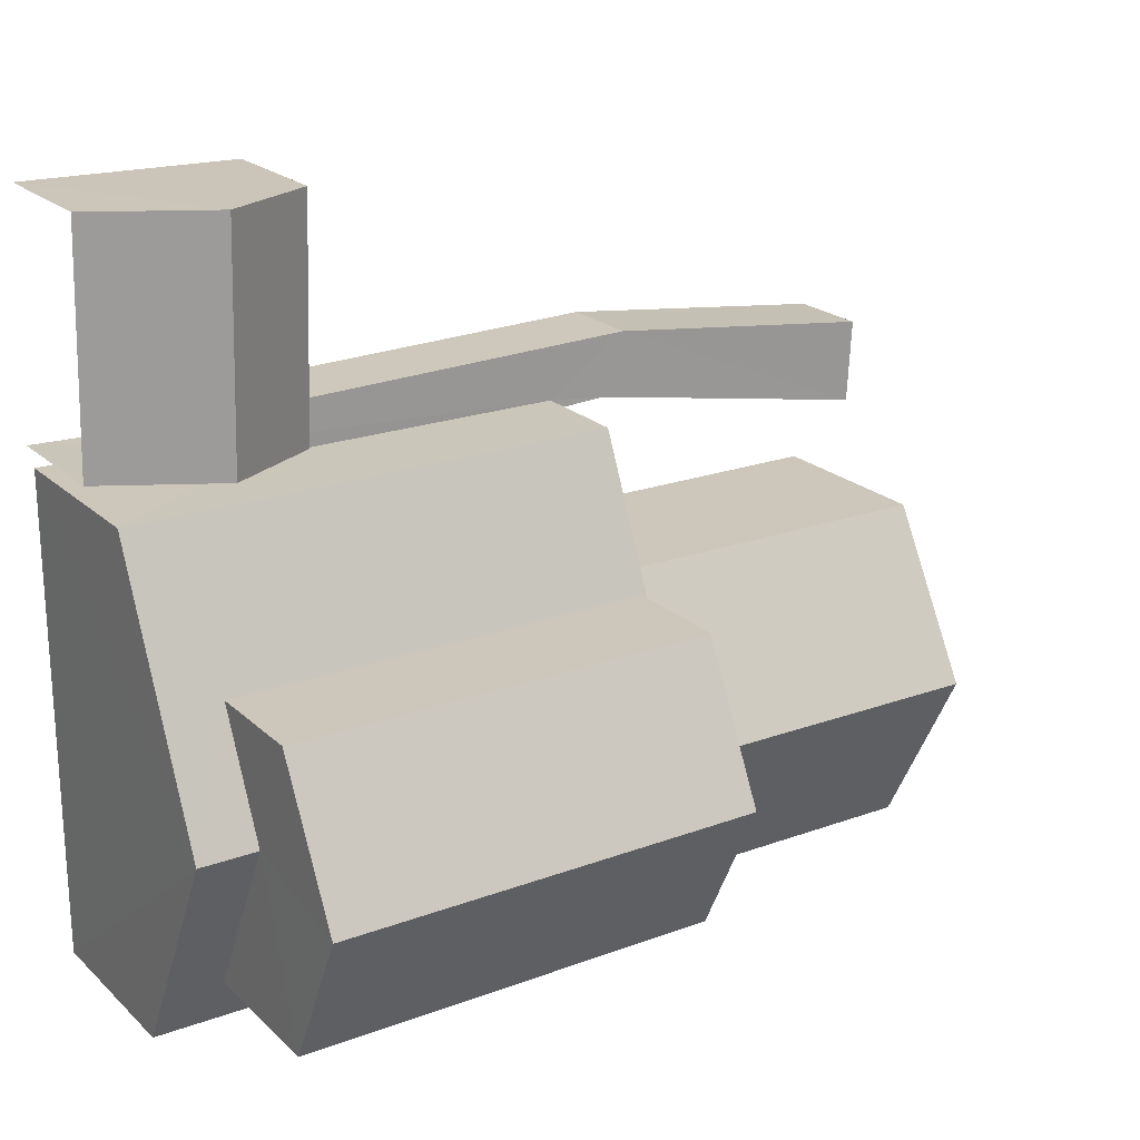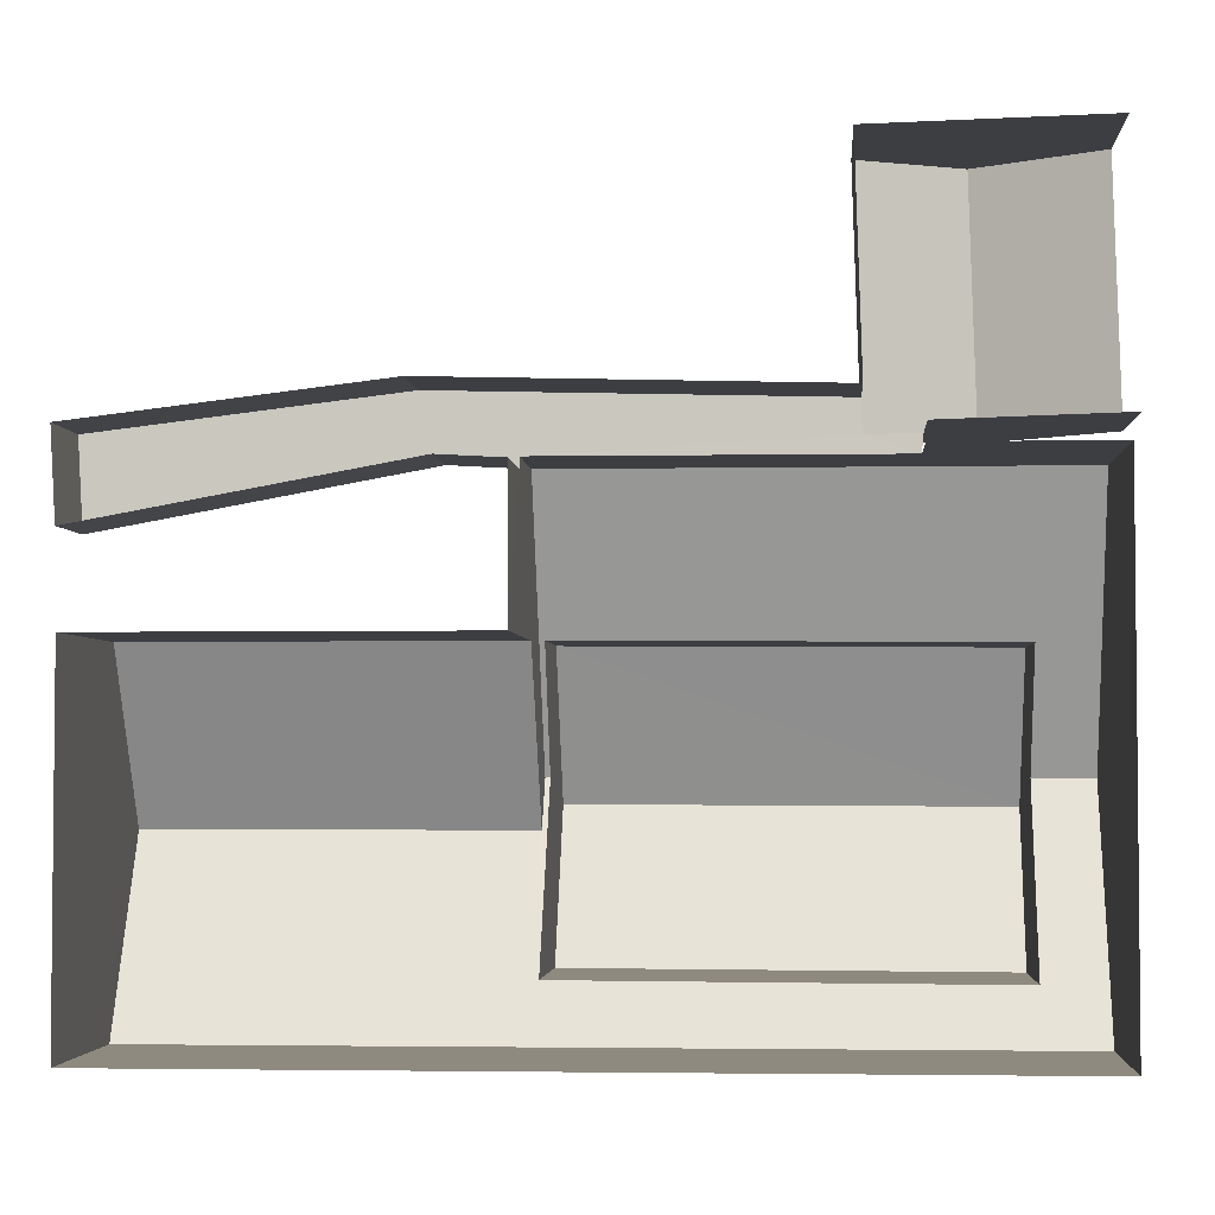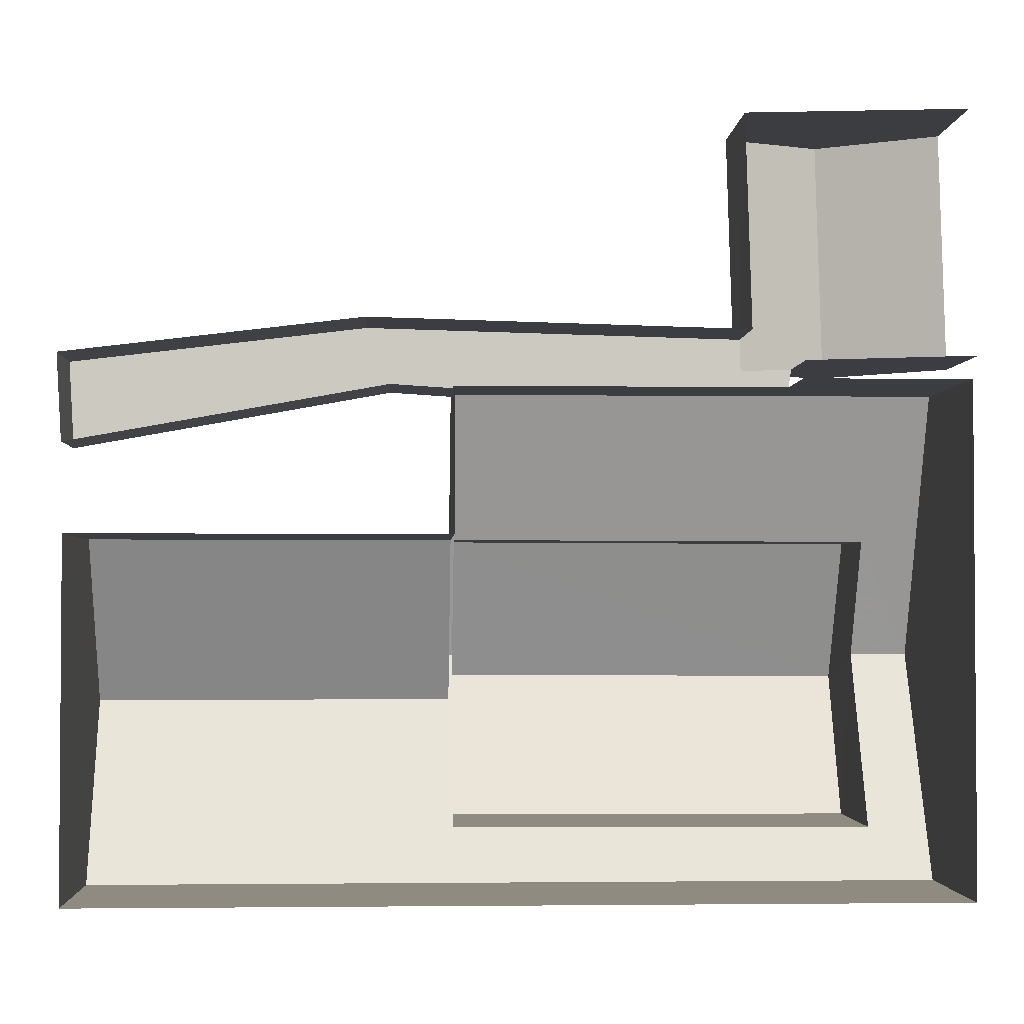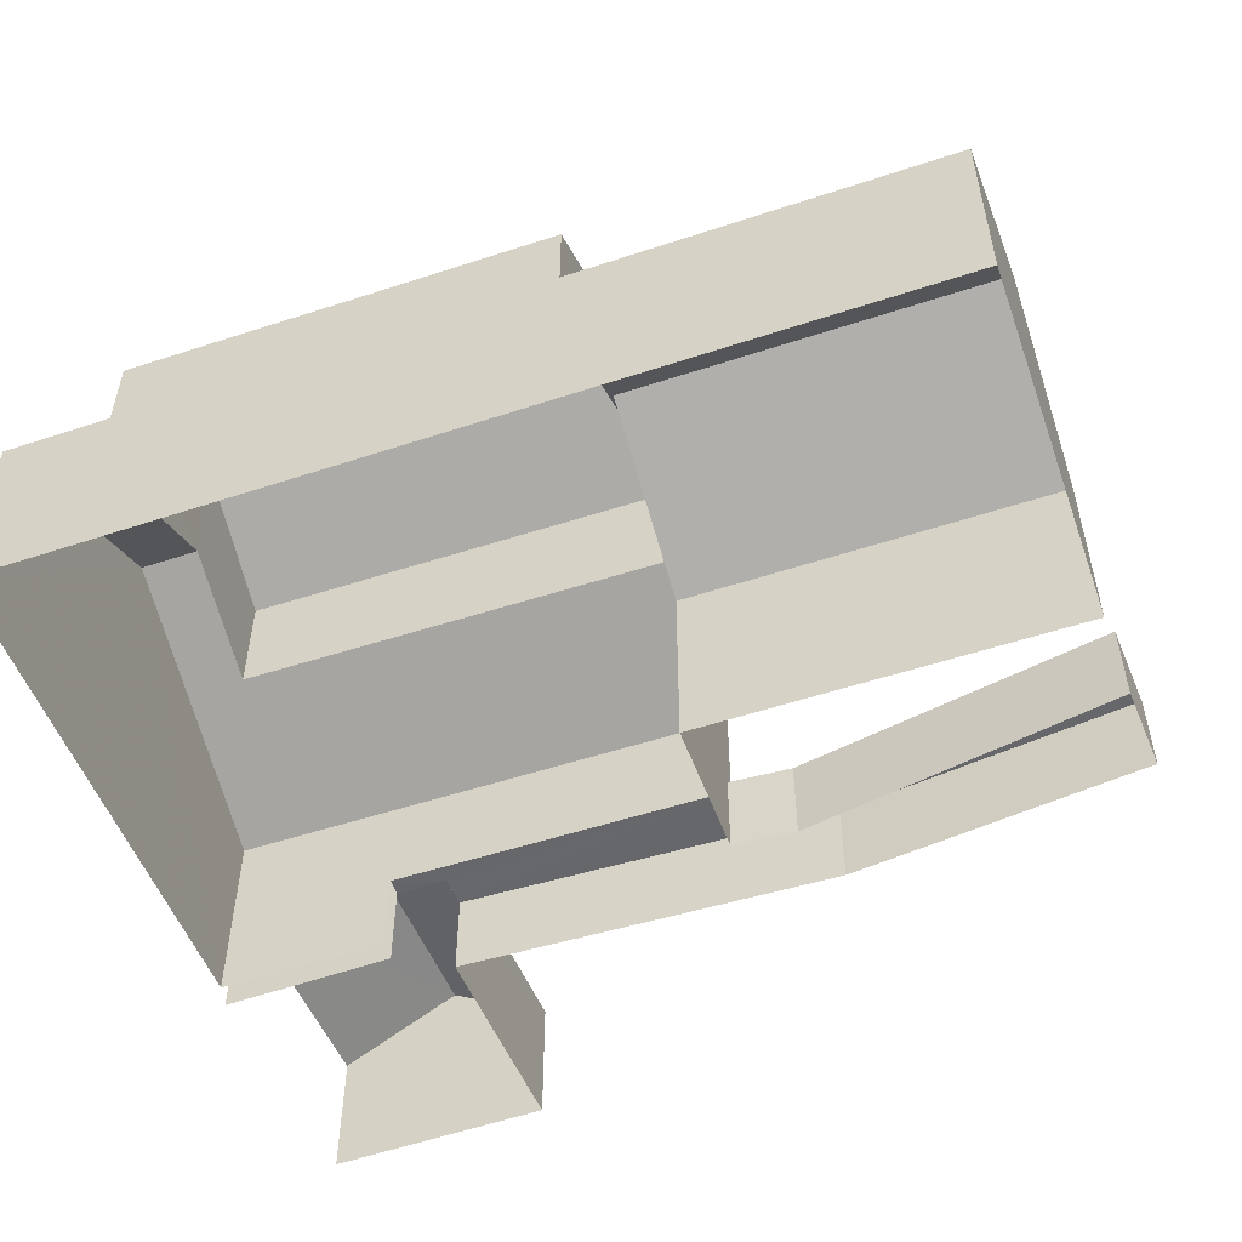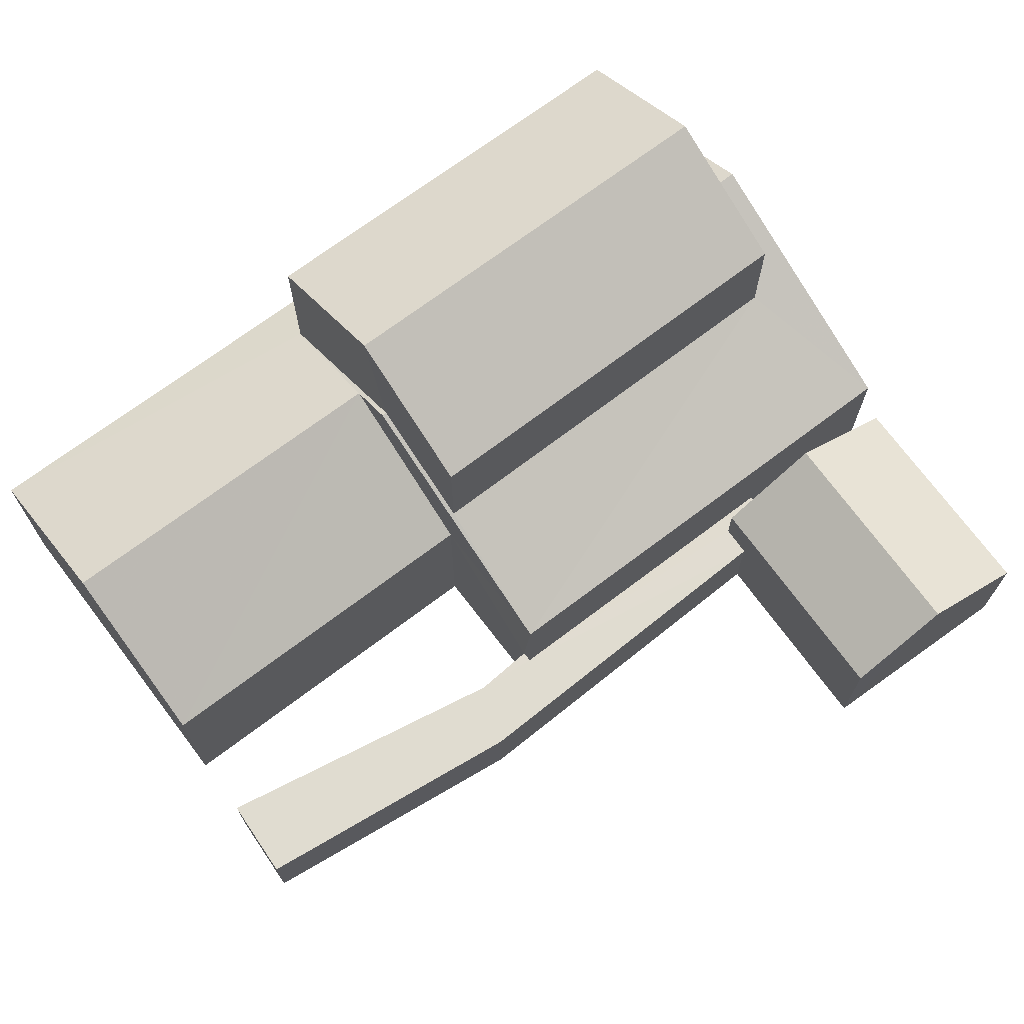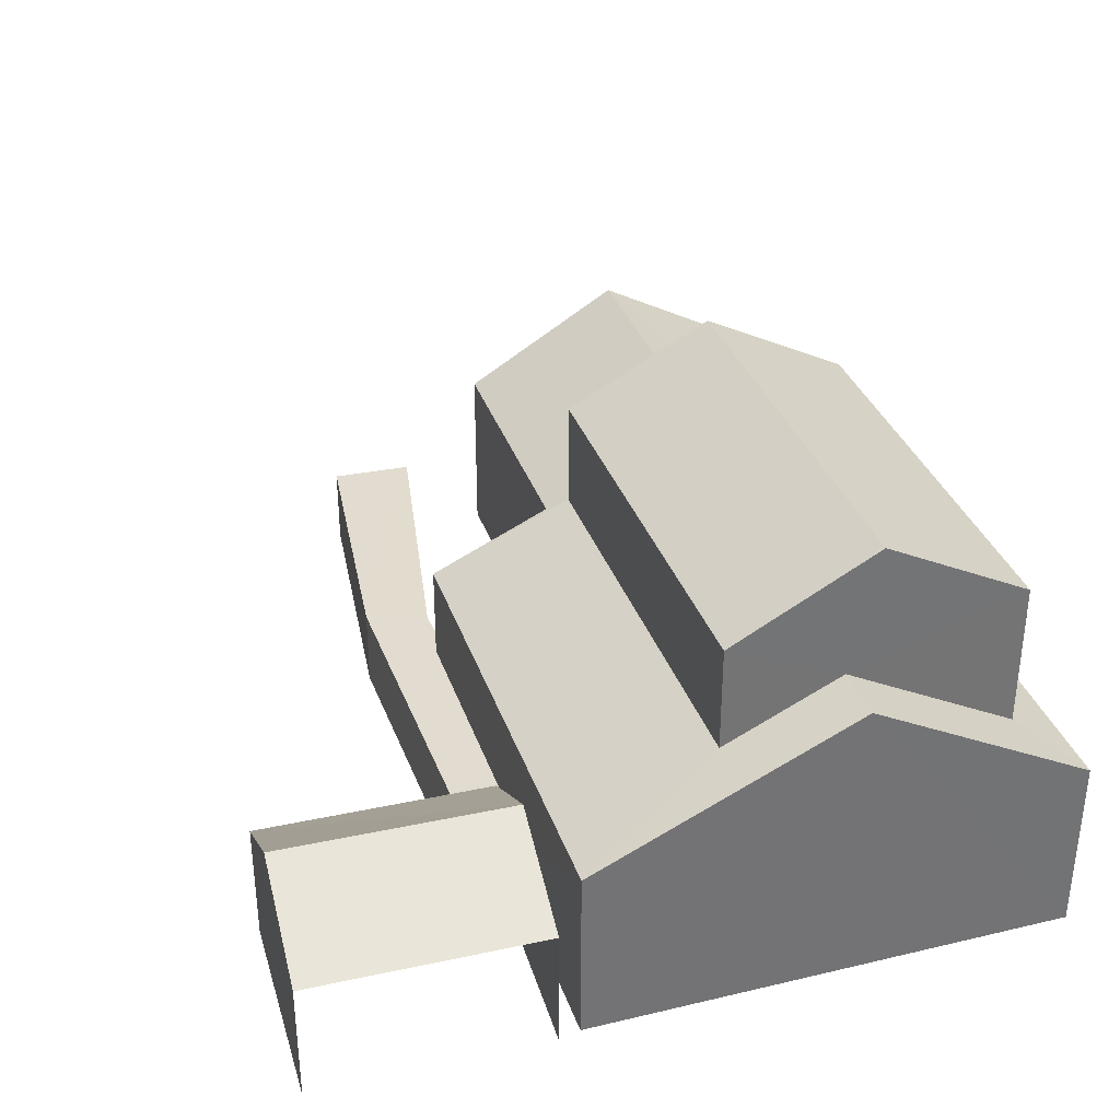
<metadata>
{"format":"obj","ext":"obj","renderer":"f3d","projection":"perspective","resolution":1024,"background":"white","views":[{"elev":21.5,"azim":-32.8,"up":"+Y"},{"elev":-3.3,"azim":-175.8,"up":"+Y"},{"elev":-2.4,"azim":177.2,"up":"+Y"},{"elev":-52.3,"azim":19.6,"up":"+Z"},{"elev":69.5,"azim":142.7,"up":"+Z"},{"elev":34.4,"azim":-107.7,"up":"+Z"}]}
</metadata>
<code>
v -2.258e+05 -1.285e+05 11.1
v -2.258e+05 -1.285e+05 11.1
v -2.258e+05 -1.285e+05 11.1
v -2.258e+05 -1.285e+05 11.1
v -2.258e+05 -1.285e+05 11.1
v -2.258e+05 -1.285e+05 11.1
v -2.258e+05 -1.285e+05 11.1
v -2.258e+05 -1.285e+05 11.1
v -2.258e+05 -1.285e+05 11.1
v -2.258e+05 -1.285e+05 11.1
v -2.258e+05 -1.285e+05 11.1
v -2.258e+05 -1.285e+05 11.1
v -2.258e+05 -1.285e+05 11.1
v -2.258e+05 -1.285e+05 11.1
v -2.258e+05 -1.285e+05 11.1
v -2.258e+05 -1.285e+05 11.1
v -2.258e+05 -1.285e+05 16.47
v -2.258e+05 -1.285e+05 16.47
v -2.258e+05 -1.285e+05 16.03
v -2.258e+05 -1.285e+05 16.03
v -2.258e+05 -1.285e+05 14.83
v -2.258e+05 -1.285e+05 14.32
v -2.258e+05 -1.285e+05 14.32
v -2.258e+05 -1.285e+05 16.47
v -2.258e+05 -1.285e+05 14.81
v -2.258e+05 -1.285e+05 16.47
v -2.258e+05 -1.285e+05 17.4
v -2.258e+05 -1.285e+05 17.4
v -2.258e+05 -1.285e+05 18.75
v -2.258e+05 -1.285e+05 18.75
v -2.258e+05 -1.285e+05 14.32
v -2.258e+05 -1.285e+05 15.49
v -2.258e+05 -1.285e+05 15.51
v -2.258e+05 -1.285e+05 14.32
v -2.258e+05 -1.285e+05 17.4
v -2.258e+05 -1.285e+05 17.4
v -2.258e+05 -1.285e+05 12.57
v -2.258e+05 -1.285e+05 12.57
v -2.258e+05 -1.285e+05 12.57
v -2.258e+05 -1.285e+05 12.57
v -2.258e+05 -1.285e+05 12.57
v -2.258e+05 -1.285e+05 12.57
v -2.258e+05 -1.285e+05 12.57
v -2.258e+05 -1.285e+05 12.57
v -2.258e+05 -1.285e+05 12.57
v -2.258e+05 -1.285e+05 12.57
v -2.258e+05 -1.285e+05 14.36
v -2.258e+05 -1.285e+05 13.35
v -2.258e+05 -1.285e+05 14.36
v -2.258e+05 -1.285e+05 13.35
v -2.258e+05 -1.285e+05 14.32
v -2.258e+05 -1.285e+05 14.32
v -2.258e+05 -1.285e+05 13.35
v -2.258e+05 -1.285e+05 13.35
f 1 2 3
f 4 1 3
f 5 6 7
f 8 9 10
f 11 10 12
f 2 13 3
f 14 13 6
f 11 12 15
f 3 13 9
f 5 16 6
f 16 14 6
f 12 13 14
f 10 9 12
f 9 13 12
f 54 1 4
f 53 54 4
f 44 9 42
f 44 3 9
f 17 18 19
f 20 19 21
f 21 22 20
f 22 21 23
f 24 25 26
f 23 25 24
f 21 25 23
f 18 21 19
f 27 28 29
f 30 27 29
f 17 31 32
f 18 17 32
f 24 33 34
f 31 34 33
f 33 24 26
f 31 33 32
f 35 36 30
f 29 35 30
f 37 38 39
f 39 40 41
f 42 43 44
f 40 43 41
f 45 41 46
f 45 37 39
f 41 43 42
f 45 39 41
f 47 48 49
f 47 50 48
f 19 20 51
f 52 19 51
f 49 53 47
f 49 54 53
f 9 8 42
f 8 34 42
f 42 31 41
f 42 34 31
f 33 28 27
f 32 33 27
f 48 2 49
f 2 1 49
f 1 54 49
f 38 7 6
f 39 38 6
f 22 10 11
f 22 23 10
f 46 16 45
f 46 14 16
f 37 5 7
f 38 37 7
f 12 14 46
f 12 46 52
f 19 52 17
f 46 41 31
f 52 31 17
f 52 46 31
f 35 21 36
f 35 25 21
f 52 51 15
f 12 52 15
f 36 21 18
f 36 18 30
f 18 27 30
f 18 32 27
f 4 3 44
f 53 4 44
f 53 44 47
f 44 43 50
f 44 50 47
f 28 33 26
f 28 26 29
f 26 35 29
f 26 25 35
f 34 8 24
f 8 10 24
f 10 23 24
f 22 11 20
f 11 15 20
f 15 51 20
f 37 16 5
f 37 45 16
f 13 2 40
f 2 48 40
f 40 50 43
f 40 48 50
f 13 39 6
f 13 40 39

</code>
